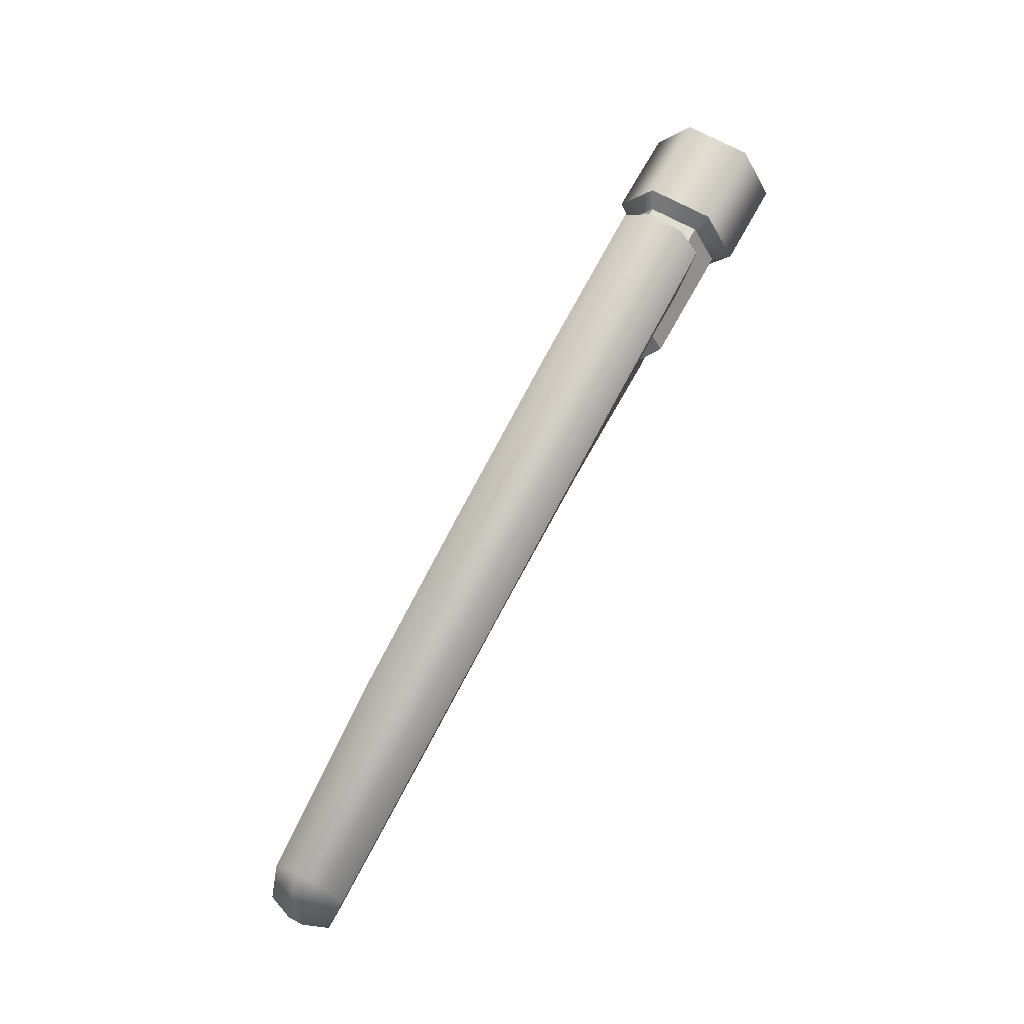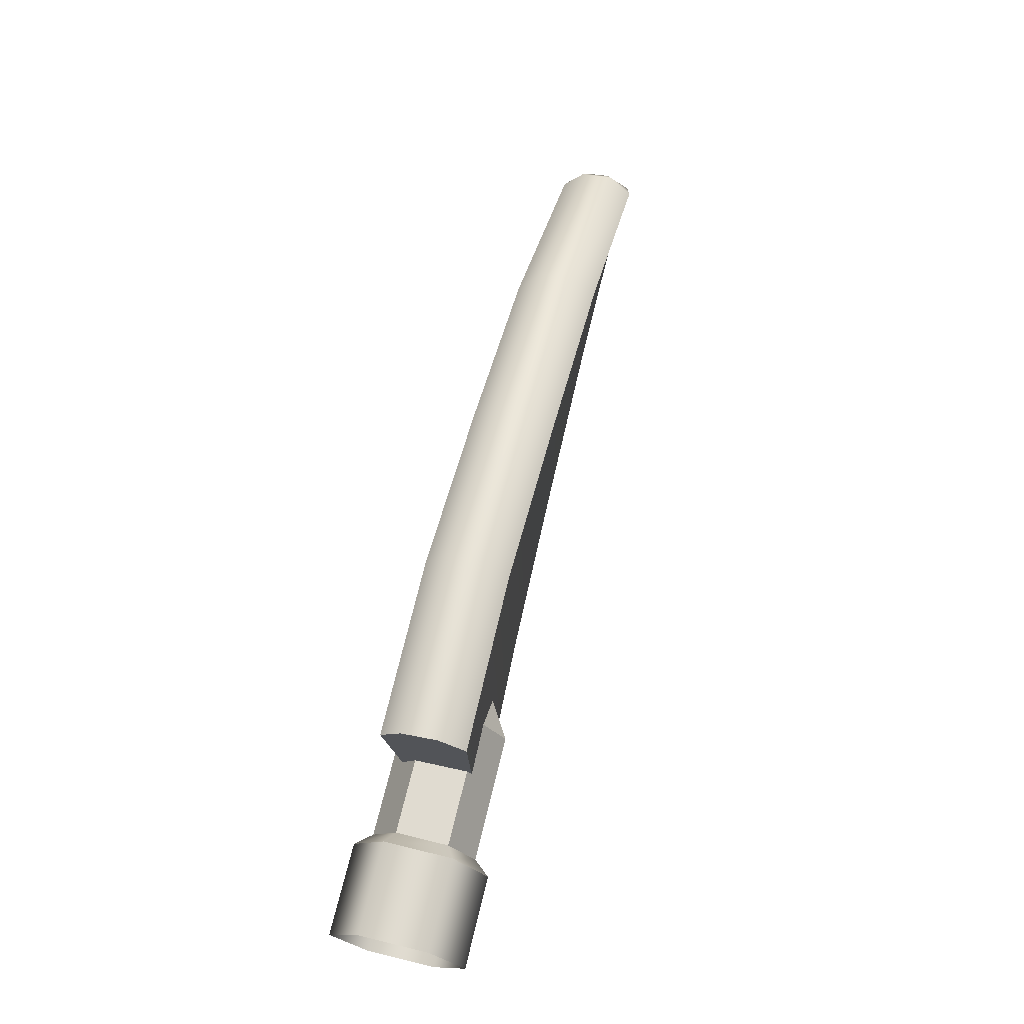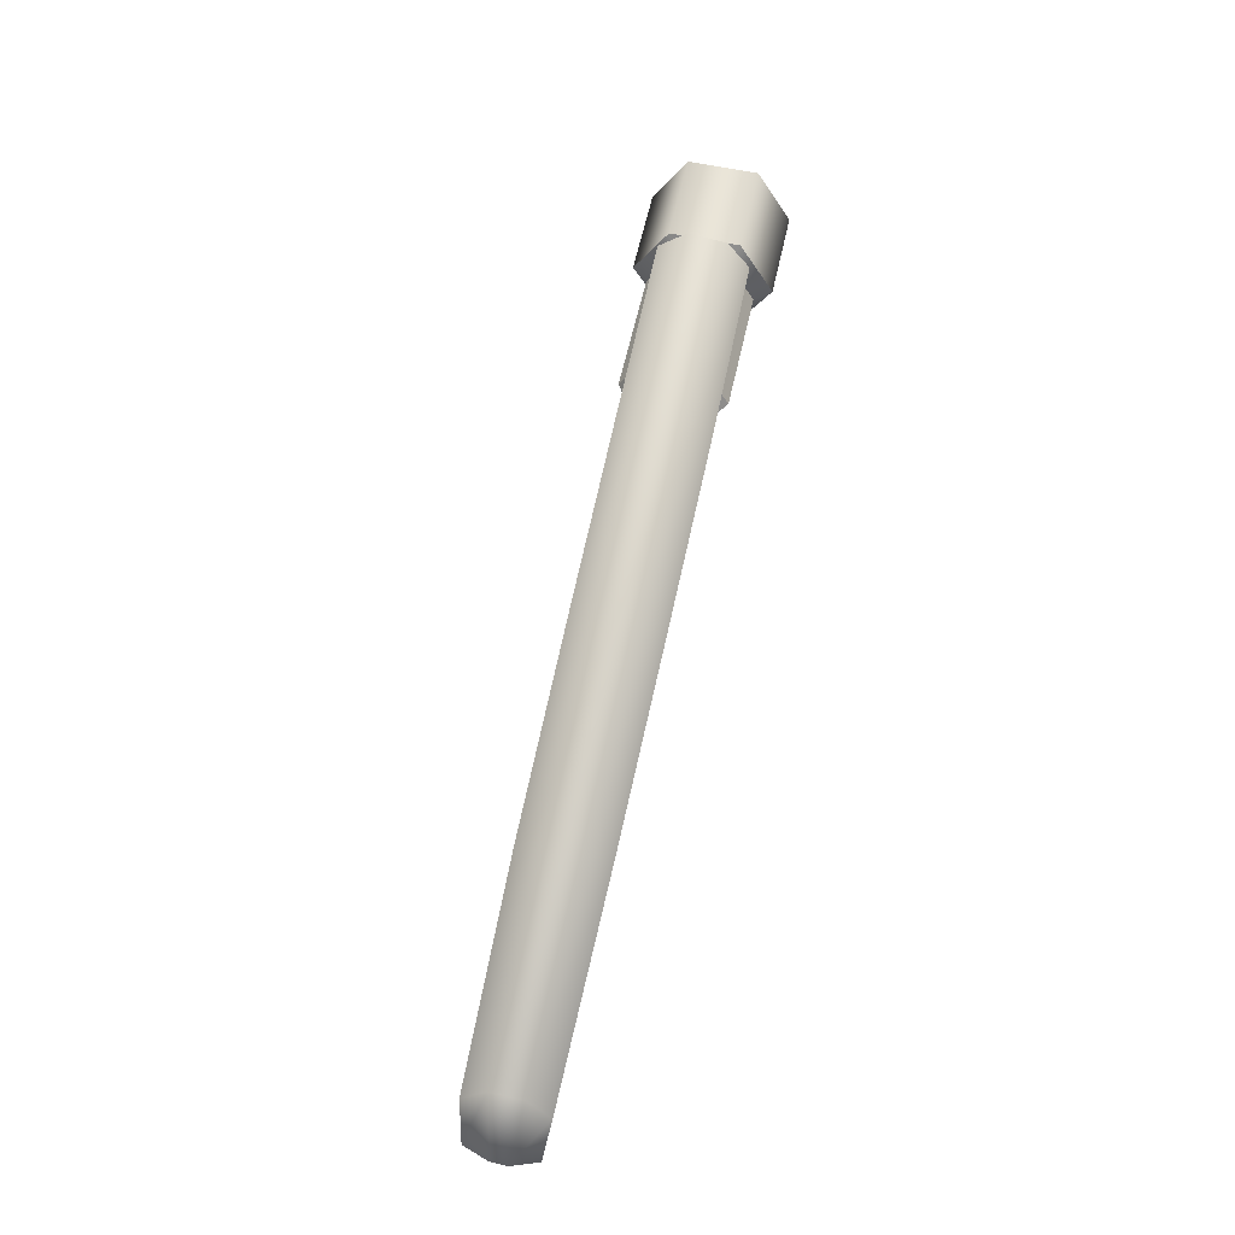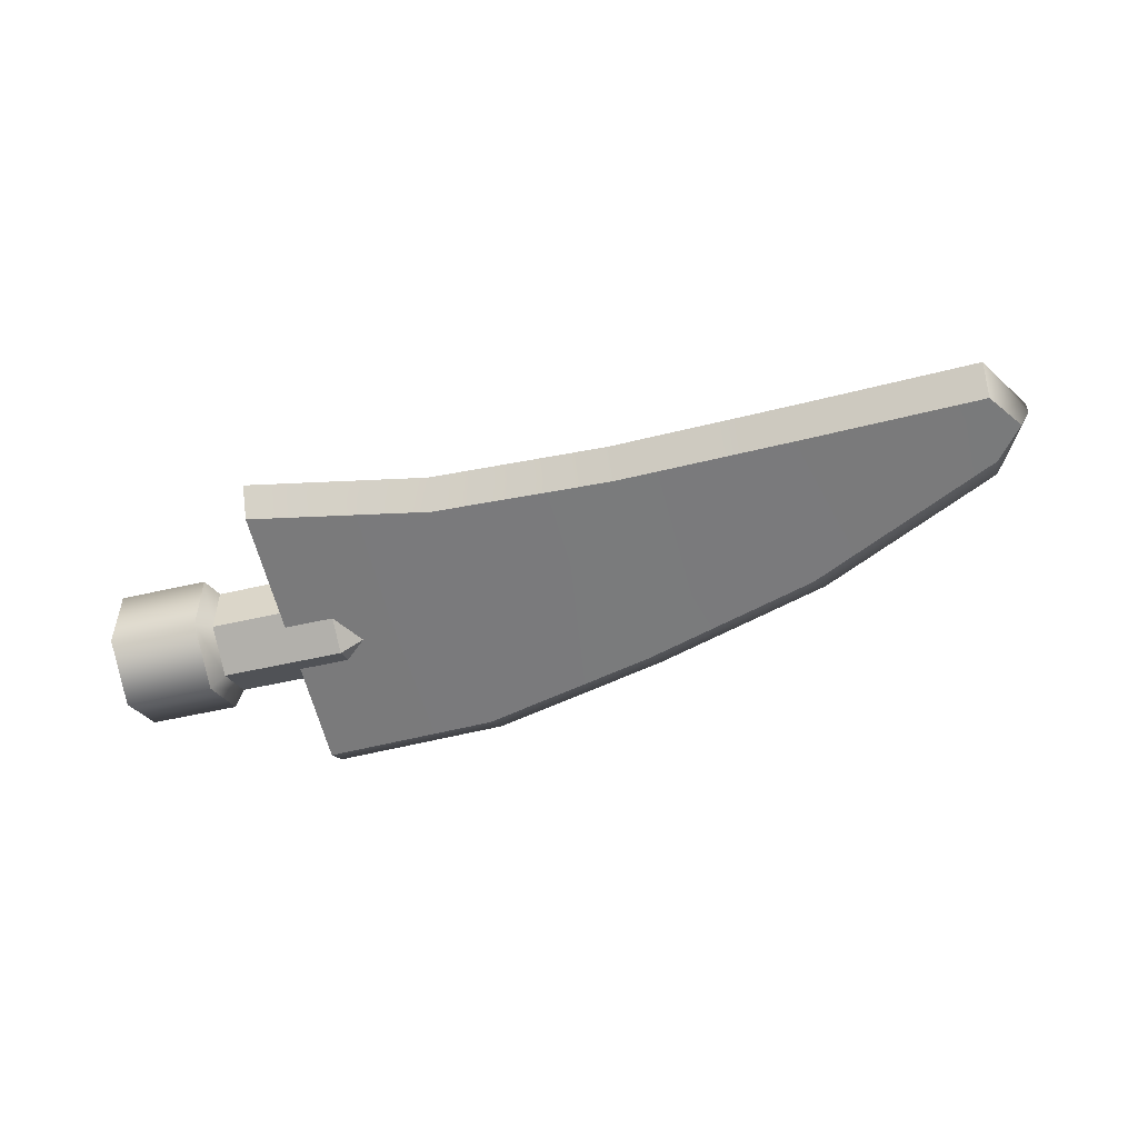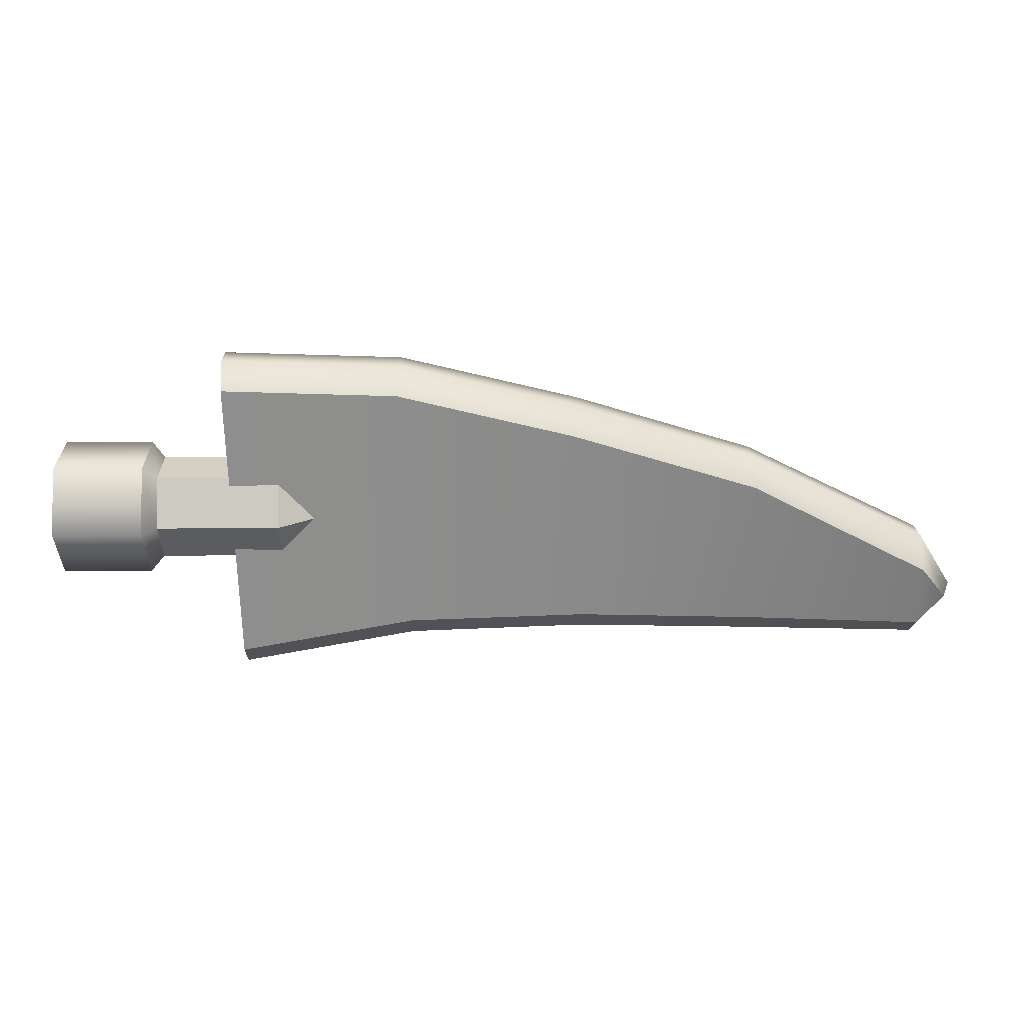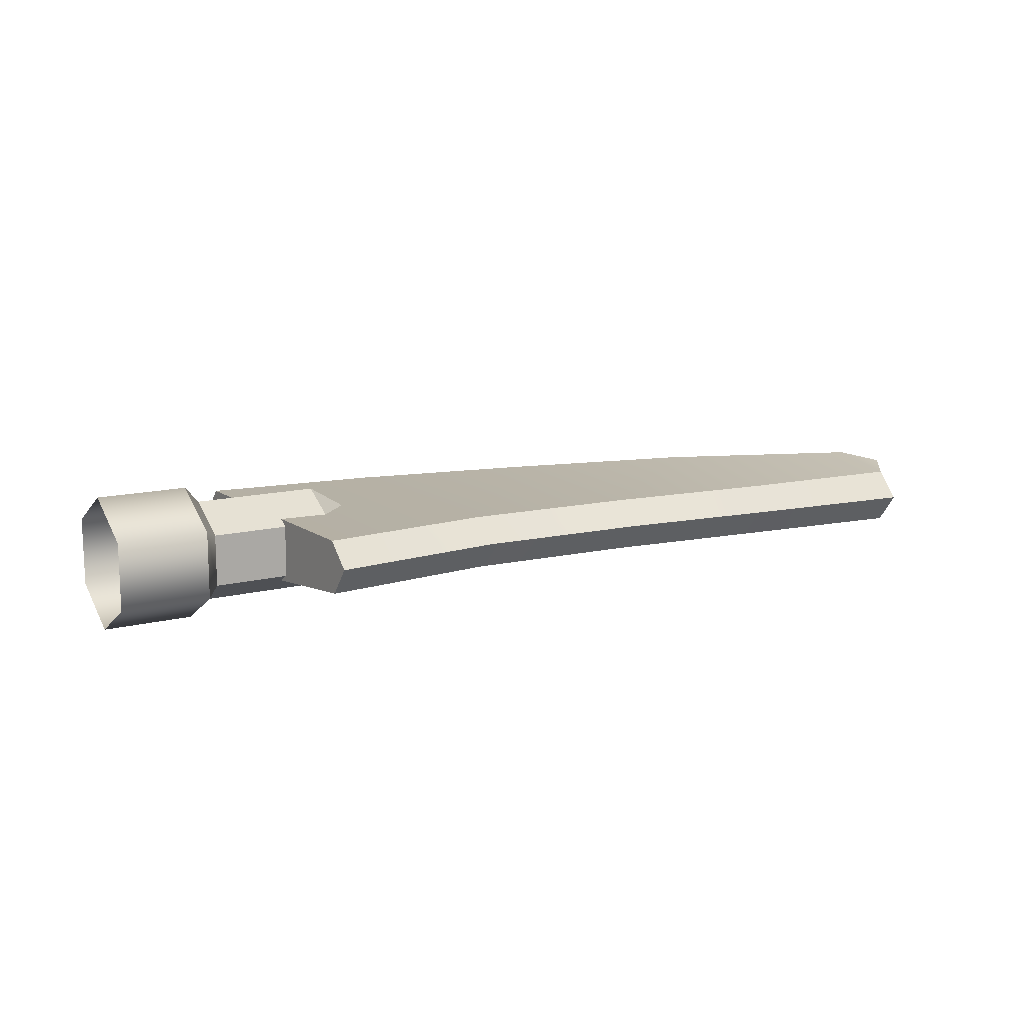
<metadata>
{"format":"obj","ext":"obj","renderer":"f3d","projection":"perspective","resolution":1024,"background":"white","views":[{"elev":69.7,"azim":-61.2,"up":"+Z"},{"elev":69.8,"azim":103.7,"up":"+Z"},{"elev":59.6,"azim":-77.6,"up":"+Z"},{"elev":-51.1,"azim":-165.7,"up":"+Y"},{"elev":26.3,"azim":179.5,"up":"+Z"},{"elev":13.1,"azim":149.7,"up":"+Y"}]}
</metadata>
<code>
g FrontFlipper_Left
v -1.758 0.2 -0.3464
v -2.397 1.448e-07 1.776e-15
v -1.758 -0.2 -0.3464
v -1.758 0.4 1.776e-15
v -2.397 1.448e-07 1.776e-15
v -1.758 0.2 -0.3464
v -1.758 0.2 0.3464
v -2.397 1.448e-07 1.776e-15
v -1.758 0.4 1.776e-15
v -1.758 -0.2 0.3464
v -2.397 1.448e-07 1.776e-15
v -1.758 0.2 0.3464
v -1.758 -0.4 1.776e-15
v -2.397 1.448e-07 1.776e-15
v -1.758 -0.2 0.3464
v -1.758 -0.2 -0.3464
v -2.397 1.448e-07 1.776e-15
v -1.758 -0.4 1.776e-15
v -1.758 -0.2 -0.3464
v -0.799 -0.2 -0.3464
v -0.799 0.2 -0.3464
v -1.758 0.2 -0.3464
v -1.758 0.2 -0.3464
v -0.799 0.2 -0.3464
v -0.799 0.4 1.776e-15
v -1.758 0.4 1.776e-15
v -1.758 0.4 1.776e-15
v -0.799 0.4 1.776e-15
v -0.799 0.2 0.3464
v -1.758 0.2 0.3464
v -1.758 0.2 0.3464
v -0.799 0.2 0.3464
v -0.799 -0.2 0.3464
v -1.758 -0.2 0.3464
v -1.758 -0.2 0.3464
v -0.799 -0.2 0.3464
v -0.799 -0.4 1.776e-15
v -1.758 -0.4 1.776e-15
v -1.758 -0.4 1.776e-15
v -0.799 -0.4 1.776e-15
v -0.799 -0.2 -0.3464
v -1.758 -0.2 -0.3464
v -0.799 -0.2 -0.3464
v -0.6969 -0.2617 -0.4532
v -0.6969 0.2617 -0.4532
v -0.799 0.2 -0.3464
v -0.799 0.2 -0.3464
v -0.6969 0.2617 -0.4532
v -0.6969 0.5233 1.776e-15
v -0.799 0.4 1.776e-15
v -0.6969 0.2617 0.4532
v -0.799 0.2 0.3464
v -0.799 0.2 0.3464
v -0.6969 0.2617 0.4532
v -0.6969 -0.2617 0.4532
v -0.799 -0.2 0.3464
v -0.799 -0.2 0.3464
v -0.6969 -0.2617 0.4532
v -0.6969 -0.5233 1.776e-15
v -0.799 -0.4 1.776e-15
v -0.6969 -0.2617 -0.4532
v -0.799 -0.2 -0.3464
v -0.6969 -0.2617 -0.4532
v 3.553e-15 -0.2617 -0.4532
v 3.553e-15 0.2617 -0.4532
v -0.6969 0.2617 -0.4532
v -0.6969 0.2617 -0.4532
v 3.553e-15 0.2617 -0.4532
v 3.553e-15 0.5233 1.776e-15
v -0.6969 0.5233 1.776e-15
v 3.553e-15 0.2617 0.4532
v -0.6969 0.2617 0.4532
v -0.6969 0.2617 0.4532
v 3.553e-15 0.2617 0.4532
v 3.553e-15 -0.2617 0.4532
v -0.6969 -0.2617 0.4532
v -0.6969 -0.2617 0.4532
v 3.553e-15 -0.2617 0.4532
v 3.553e-15 -0.5233 1.776e-15
v -0.6969 -0.5233 1.776e-15
v 3.553e-15 -0.2617 -0.4532
v -0.6969 -0.2617 -0.4532
v -1.399 0.08622 -1.396
v -2.777 -0.1662 -0.9819
v -1.391 -0.1318 -1.234
v -2.787 0.05192 -1.144
v -4.167 -0.1968 -0.9437
v -4.175 0.0222 -1.105
v -5.558 -0.2263 -0.9876
v -5.563 -0.005872 -1.149
v -6.944 -0.2524 -1.037
v -6.952 -0.02788 -1.198
v -1.399 0.2652 -1.191
v -2.787 0.05192 -1.144
v -1.399 0.08622 -1.396
v -2.785 0.2317 -0.9395
v -4.175 0.0222 -1.105
v -4.175 0.2048 -0.903
v -5.563 -0.005872 -1.149
v -5.563 0.1819 -0.9499
v -6.952 -0.02788 -1.198
v -6.953 0.1761 -1.01
v -1.346 0.01371 1.268
v -2.712 0.1975 1.04
v -1.354 0.2174 1.094
v -2.736 -0.006357 1.213
v -4.083 0.2127 0.703
v -4.133 0.01064 0.8719
v -5.539 0.2337 0.2579
v -5.531 0.02587 0.4435
v -6.944 0.2661 -0.4734
v -6.935 0.0794 -0.2498
v -1.342 -0.4212 1.018
v -2.731 -0.2785 1.176
v -1.341 -0.2588 1.232
v -2.701 -0.4405 0.9639
v -4.127 -0.2596 0.8353
v -4.074 -0.4219 0.6288
v -5.526 -0.2292 0.409
v -5.452 -0.3919 0.2086
v -6.931 -0.163 -0.2826
v -6.932 -0.3222 -0.52
v -1.399 0.2652 -1.191
v -1.354 0.2174 1.094
v -2.712 0.1975 1.04
v -2.785 0.2317 -0.9395
v -4.083 0.2127 0.703
v -4.175 0.2048 -0.903
v -5.539 0.2337 0.2579
v -5.563 0.1819 -0.9499
v -6.953 0.1761 -1.01
v -6.944 0.2661 -0.4734
v -7.147 0.2166 -0.7376
v -1.341 -0.2588 1.232
v -2.736 -0.006357 1.213
v -1.346 0.01371 1.268
v -2.731 -0.2785 1.176
v -4.127 -0.2596 0.8353
v -4.133 0.01064 0.8719
v -5.526 -0.2292 0.409
v -5.531 0.02587 0.4435
v -6.931 -0.163 -0.2826
v -6.935 0.0794 -0.2498
v -2.777 -0.1662 -0.9819
v -1.342 -0.4212 1.018
v -1.391 -0.1318 -1.234
v -2.701 -0.4405 0.9639
v -4.167 -0.1968 -0.9437
v -4.074 -0.4219 0.6288
v -5.558 -0.2263 -0.9876
v -5.452 -0.3919 0.2086
v -6.944 -0.2524 -1.037
v -6.932 -0.3222 -0.52
v -7.137 -0.2917 -0.7745
v -6.952 -0.02788 -1.198
v -7.137 -0.2917 -0.7745
v -6.944 -0.2524 -1.037
v -7.218 -0.1016 -0.7347
v -6.932 -0.3222 -0.52
v -6.931 -0.163 -0.2826
v -6.935 0.0794 -0.2498
v -7.22 0.01961 -0.7183
v -6.953 0.1761 -1.01
v -7.147 0.2166 -0.7376
v -6.944 0.2661 -0.4734
v -1.399 0.2652 -1.191
v -1.37 1.448e-07 1.776e-15
v -1.354 0.2174 1.094
v -1.399 0.08622 -1.396
v -1.346 0.01371 1.268
v -1.391 -0.1318 -1.234
v -1.341 -0.2588 1.232
v -1.342 -0.4212 1.018
g FrontFlipper_Left_0
f 3 2 1
f 6 5 4
f 9 8 7
f 12 11 10
f 15 14 13
f 18 17 16
f 21 20 19
f 22 21 19
f 25 24 23
f 26 25 23
f 29 28 27
f 30 29 27
f 33 32 31
f 34 33 31
f 37 36 35
f 38 37 35
f 41 40 39
f 42 41 39
f 45 44 43
f 46 45 43
f 49 48 47
f 50 49 47
f 51 49 50
f 52 51 50
f 55 54 53
f 56 55 53
f 59 58 57
f 60 59 57
f 61 59 60
f 62 61 60
f 65 64 63
f 66 65 63
f 69 68 67
f 70 69 67
f 71 69 70
f 72 71 70
f 75 74 73
f 76 75 73
f 79 78 77
f 80 79 77
f 81 79 80
f 82 81 80
f 85 84 83
f 84 86 83
f 84 87 86
f 87 88 86
f 87 89 88
f 89 90 88
f 89 91 90
f 91 92 90
f 95 94 93
f 94 96 93
f 94 97 96
f 97 98 96
f 97 99 98
f 99 100 98
f 99 101 100
f 101 102 100
f 105 104 103
f 104 106 103
f 104 107 106
f 107 108 106
f 107 109 108
f 109 110 108
f 109 111 110
f 111 112 110
f 115 114 113
f 114 116 113
f 114 117 116
f 117 118 116
f 117 119 118
f 119 120 118
f 119 121 120
f 121 122 120
f 125 124 123
f 126 125 123
f 127 125 126
f 128 127 126
f 129 127 128
f 130 129 128
f 130 131 129
f 131 132 129
f 133 132 131
f 136 135 134
f 135 137 134
f 138 137 135
f 139 138 135
f 140 138 139
f 141 140 139
f 142 140 141
f 143 142 141
f 146 145 144
f 145 147 144
f 144 147 148
f 147 149 148
f 148 149 150
f 149 151 150
f 150 151 152
f 151 153 152
f 152 153 154
f 157 156 155
f 156 158 155
f 156 159 158
f 159 160 158
f 158 160 161
f 162 155 158
f 162 158 161
f 155 162 163
f 162 164 163
f 162 161 164
f 161 165 164
f 168 167 166
f 166 167 169
f 170 167 168
f 169 167 171
f 172 167 170
f 171 167 173
f 173 167 172

</code>
